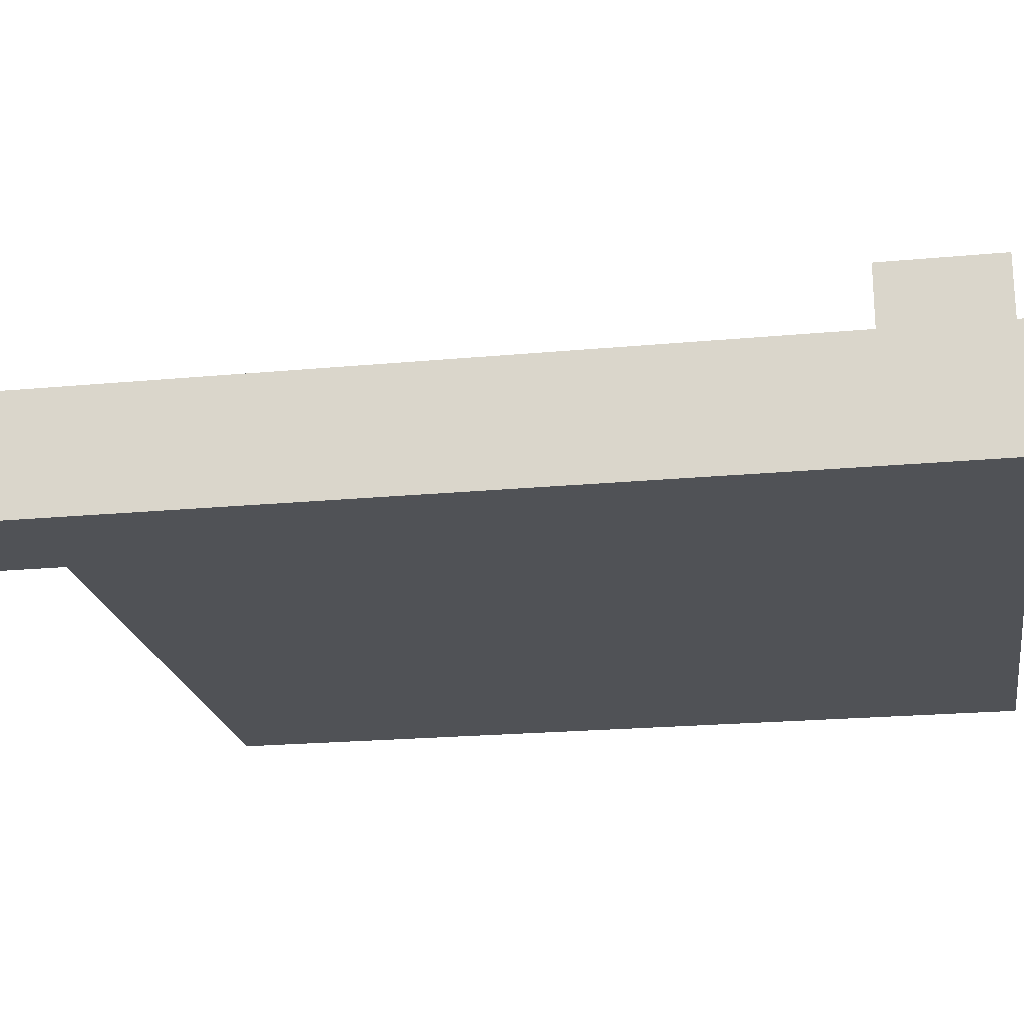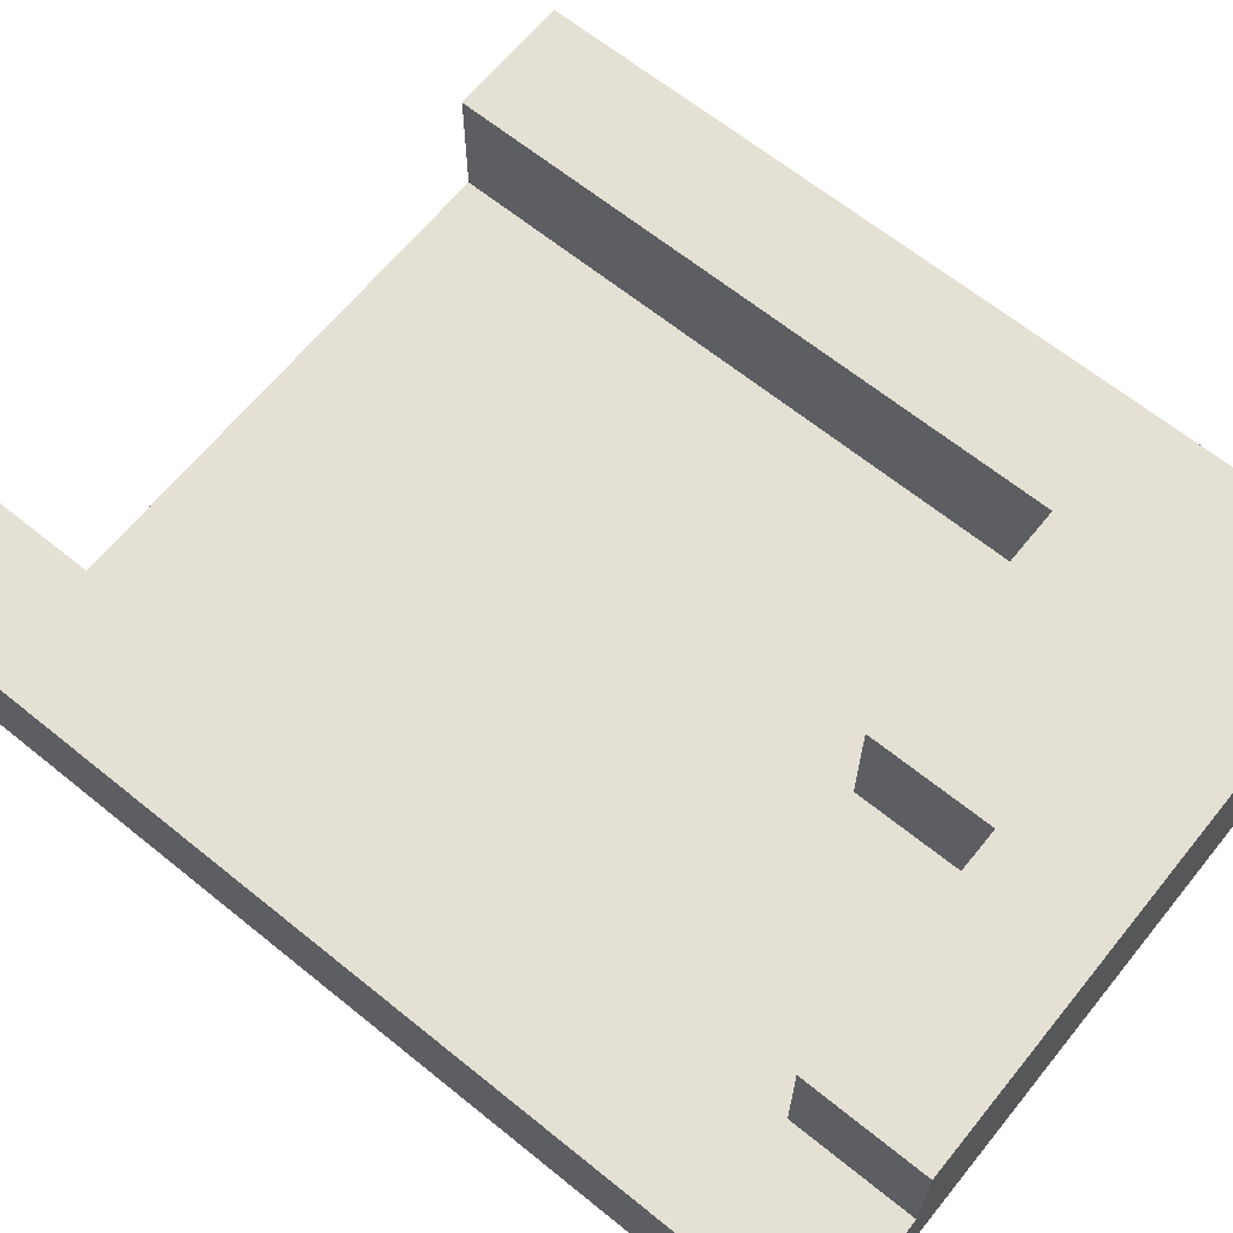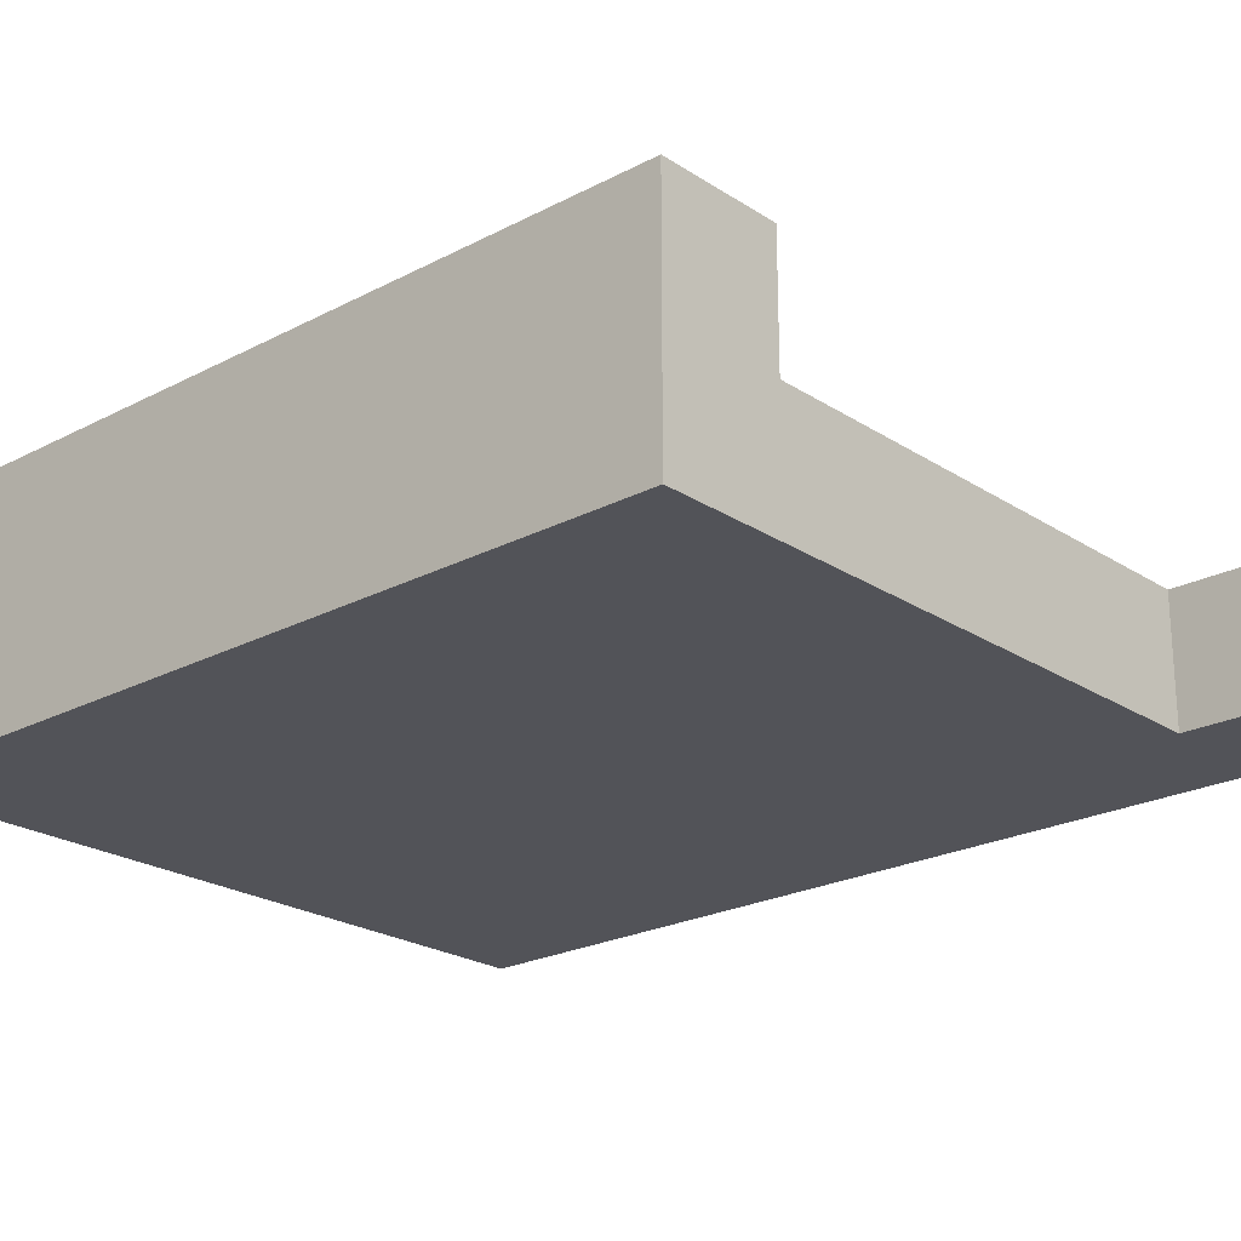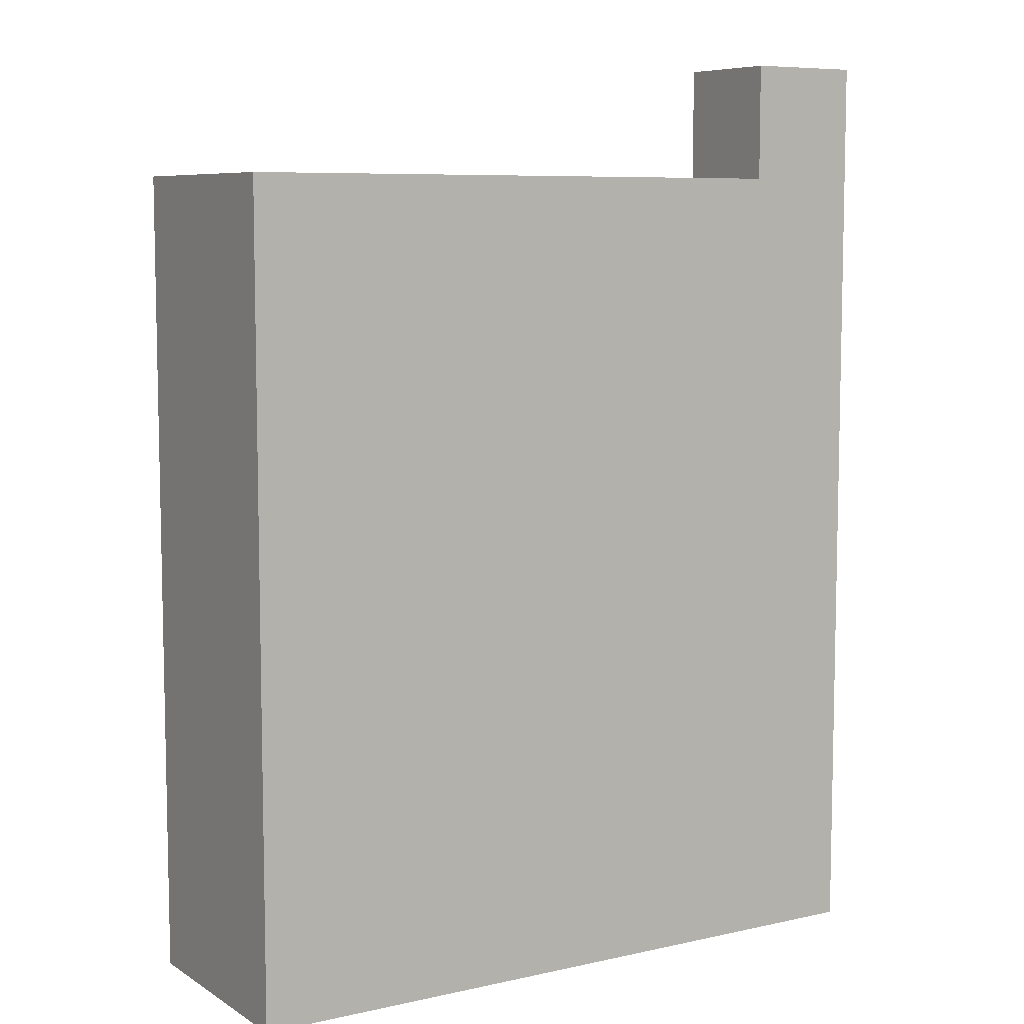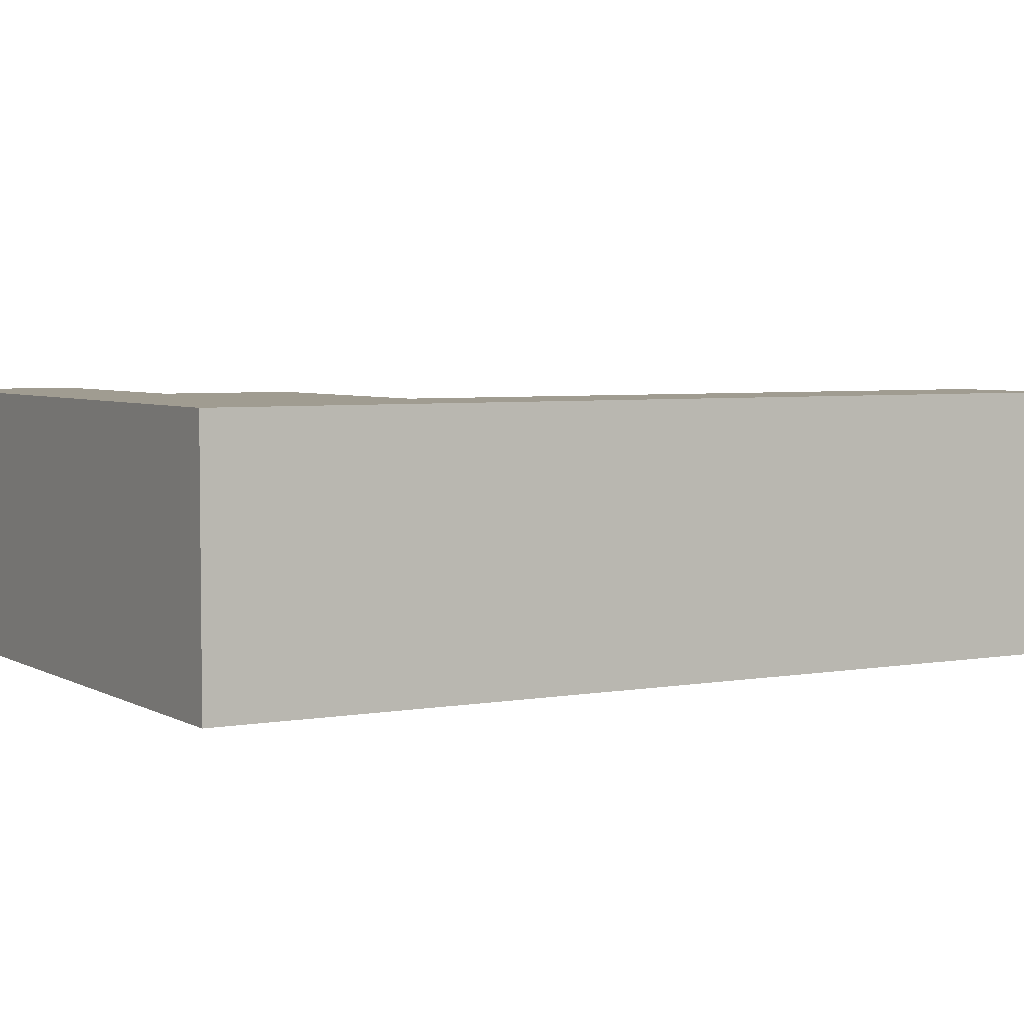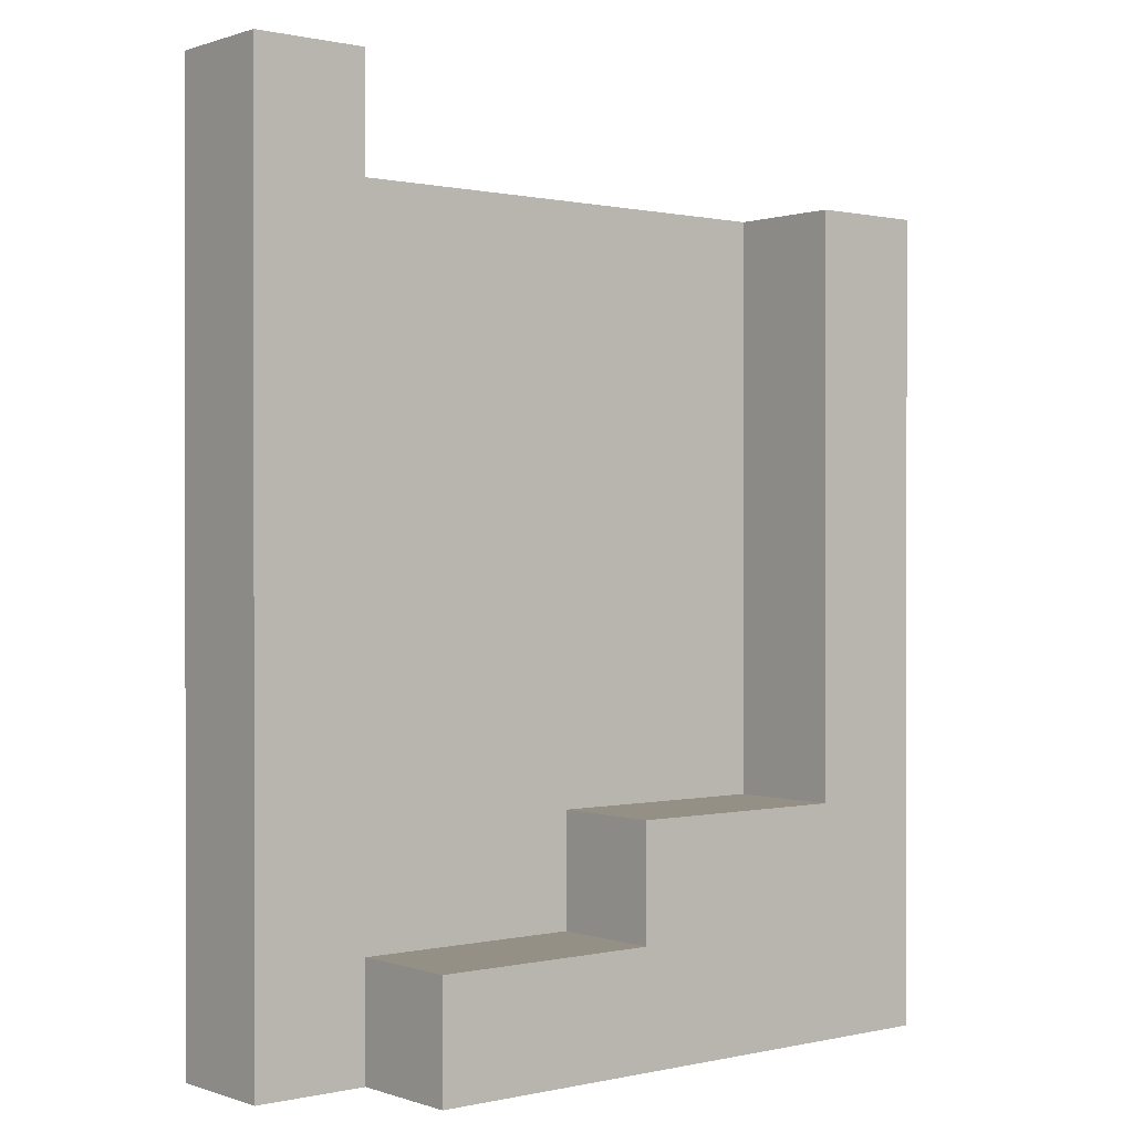
<metadata>
{"format":"obj","ext":"obj","renderer":"f3d","projection":"perspective","resolution":1024,"background":"white","views":[{"elev":-21.0,"azim":99.6,"up":"+Y"},{"elev":65.4,"azim":129.1,"up":"+Y"},{"elev":-22.7,"azim":-48.0,"up":"+Y"},{"elev":7.6,"azim":-31.9,"up":"+Z"},{"elev":4.4,"azim":-120.4,"up":"+Y"},{"elev":0.4,"azim":140.7,"up":"+Z"}]}
</metadata>
<code>
o Untitled
v 0.5 -0 0.4
v 0.4 -0.1 0.3
v 0.3 -0 0.3
v 0.1 -0 0.3
v 0 -0 0.3
v 0.1 0.1 0.3
v 0.2 0 -0.2
v 0.1 0 -0.2
v 0.4 0 -0.3
v 0.4 0.1 -0.3
v 0.5 -0.1 -0.4
v 0.2 -0.1 -0.4
v 0.1 -0.1 -0.4
v 0 -0.1 -0.4
v 0.4 0 -0.4
v 0.3 0 -0.4
v 0.2 0 -0.4
v 0.1 0 -0.4
v 0.5 0.1 -0.4
v 0.4 0.1 -0.4
v 0.3 0.1 -0.4
v 0.2 0.1 -0.4
v 0.1 0.1 -0.4
v 0.6 -0.1 0.4
v 0.6 -0 0.4
v 0.6 -0 0.3
v 0.6 0 0
v 0.6 -0.1 -0.1
v 0.6 0 -0.1
v 0.6 -0.1 -0.2
v 0.6 0 -0.2
v 0.6 0 -0.3
v 0.6 0 -0.4
v 0.5 0.1 -0.3
v 0.3 0 -0.2
v 0.3 0.1 -0.2
v 0.3 0 -0.3
v 0.1 -0 0.2
v 0.1 -0 0.1
v 0.1 0.1 0.1
v 0.1 0 0
v 0.1 0 -0.1
v 0.1 0.1 -0.2
v 0.5 -0.1 0.4
v 0.5 -0.1 0.3
v 0.5 -0 0.3
v 0 -0.1 0.2
v 0 -0 0.2
v 0 -0.1 0.1
v 0 -0 0.1
v 0 -0.1 -0
v 0 0 0
v 0 0 -0.1
v 0 0 -0.2
v 0 0.1 -0.2
v 0 0 -0.3
v 0 0 -0.4
v 0 0.1 -0.4
v 0.6 -0.1 0.3
v 0.6 -0.1 0.2
v 0.6 -0.1 0.1
v 0.6 -0.1 -0
v 0.6 -0.1 -0.3
v 0.6 -0.1 -0.4
v 0.5 -0.1 0.2
v 0.5 -0.1 0.1
v 0.5 -0.1 -0
v 0.5 -0.1 -0.1
v 0.5 -0.1 -0.2
v 0.5 -0.1 -0.3
v 0.4 -0.1 0.2
v 0.4 -0.1 0.1
v 0.4 -0.1 -0
v 0.4 -0.1 -0.1
v 0.4 -0.1 -0.2
v 0.4 -0.1 -0.3
v 0.4 -0.1 -0.4
v 0.3 -0.1 0.3
v 0.3 -0.1 0.2
v 0.3 -0.1 0.1
v 0.3 -0.1 -0
v 0.3 -0.1 -0.1
v 0.3 -0.1 -0.2
v 0.3 -0.1 -0.3
v 0.3 -0.1 -0.4
v 0.2 -0.1 0.3
v 0.2 -0.1 0.2
v 0.2 -0.1 0.1
v 0.2 -0.1 -0
v 0.2 -0.1 -0.1
v 0.2 -0.1 -0.2
v 0.2 -0.1 -0.3
v 0.1 -0.1 0.3
v 0.1 -0.1 0.2
v 0.1 -0.1 0.1
v 0.1 -0.1 -0
v 0.1 -0.1 -0.1
v 0.1 -0.1 -0.2
v 0.1 -0.1 -0.3
v 0 -0.1 0.3
v 0 -0.1 -0.1
v 0 -0.1 -0.2
v 0 -0.1 -0.3
v 0.6 -0 0.2
v 0.6 -0 0.1
v 0.5 -0 0.2
v 0.5 -0 0.1
v 0.5 0 0
v 0.5 0 -0.1
v 0.5 0 -0.2
v 0.5 0 -0.3
v 0.5 0 -0.4
v 0.4 -0 0.3
v 0.4 -0 0.2
v 0.4 -0 0.1
v 0.4 0 0
v 0.4 0 -0.1
v 0.4 0 -0.2
v 0.3 -0 0.2
v 0.3 -0 0.1
v 0.3 0 0
v 0.3 0 -0.1
v 0.2 -0 0.3
v 0.2 -0 0.2
v 0.2 -0 0.1
v 0.2 0 0
v 0.2 0 -0.1
v 0.3 0.1 -0.3
v 0.2 0.1 -0.2
v 0.2 0.1 -0.3
v 0.1 0.1 0.2
v 0.1 0.1 0
v 0.1 0.1 -0.1
v 0.1 0.1 -0.3
v 0 0.1 0.3
v 0 0.1 0.2
v 0 0.1 0.1
v 0 0.1 0
v 0 0.1 -0.1
v 0 0.1 -0.3
f 25 44 24
f 1 44 25
f 46 2 45
f 113 78 2
f 113 2 46
f 3 86 78
f 3 78 113
f 123 93 86
f 123 86 3
f 4 100 93
f 4 93 123
f 5 100 4
f 6 5 4
f 135 5 6
f 36 7 35
f 129 8 7
f 129 7 36
f 43 8 129
f 34 9 111
f 10 37 9
f 10 9 34
f 128 37 10
f 64 11 33
f 11 77 112
f 33 11 112
f 77 85 15
f 112 77 15
f 85 12 16
f 15 85 16
f 12 13 17
f 16 12 17
f 13 14 18
f 17 13 18
f 18 14 57
f 112 15 19
f 15 16 20
f 19 15 20
f 16 17 21
f 20 16 21
f 17 18 22
f 21 17 22
f 18 57 23
f 22 18 23
f 23 57 58
f 59 25 24
f 26 25 59
f 60 26 59
f 104 26 60
f 61 104 60
f 105 104 61
f 62 105 61
f 27 105 62
f 28 27 62
f 29 27 28
f 30 29 28
f 31 29 30
f 63 31 30
f 32 31 63
f 64 32 63
f 33 32 64
f 112 34 111
f 19 34 112
f 37 36 35
f 128 36 37
f 38 6 4
f 131 6 38
f 39 131 38
f 40 131 39
f 41 40 39
f 132 40 41
f 42 132 41
f 133 132 42
f 8 133 42
f 43 133 8
f 44 1 45
f 45 1 46
f 100 5 47
f 5 135 48
f 47 5 48
f 48 135 136
f 47 48 49
f 48 136 50
f 49 48 50
f 50 136 137
f 49 50 51
f 50 137 52
f 51 50 52
f 52 137 138
f 51 52 101
f 52 138 53
f 101 52 53
f 53 138 139
f 101 53 102
f 53 139 54
f 102 53 54
f 54 139 55
f 102 54 103
f 54 55 56
f 103 54 56
f 56 55 140
f 103 56 14
f 56 140 57
f 14 56 57
f 57 140 58
f 44 59 24
f 45 60 59
f 45 59 44
f 65 61 60
f 65 60 45
f 66 62 61
f 66 61 65
f 67 28 62
f 67 62 66
f 68 30 28
f 68 28 67
f 69 63 30
f 69 30 68
f 70 64 63
f 70 63 69
f 11 64 70
f 2 65 45
f 71 66 65
f 71 65 2
f 72 67 66
f 72 66 71
f 73 68 67
f 73 67 72
f 74 69 68
f 74 68 73
f 75 70 69
f 75 69 74
f 76 11 70
f 76 70 75
f 77 11 76
f 78 71 2
f 79 72 71
f 79 71 78
f 80 73 72
f 80 72 79
f 81 74 73
f 81 73 80
f 82 75 74
f 82 74 81
f 83 76 75
f 83 75 82
f 84 77 76
f 84 76 83
f 85 77 84
f 86 79 78
f 87 80 79
f 87 79 86
f 88 81 80
f 88 80 87
f 89 82 81
f 89 81 88
f 90 83 82
f 90 82 89
f 91 84 83
f 91 83 90
f 92 85 84
f 92 84 91
f 12 85 92
f 93 87 86
f 94 88 87
f 94 87 93
f 95 89 88
f 95 88 94
f 96 90 89
f 96 89 95
f 97 91 90
f 97 90 96
f 98 92 91
f 98 91 97
f 99 12 92
f 99 92 98
f 13 12 99
f 100 94 93
f 47 95 94
f 47 94 100
f 49 96 95
f 49 95 47
f 51 97 96
f 51 96 49
f 101 98 97
f 101 97 51
f 102 99 98
f 102 98 101
f 103 13 99
f 103 99 102
f 14 13 103
f 25 26 1
f 26 104 46
f 1 26 46
f 104 105 106
f 46 104 106
f 105 27 107
f 106 105 107
f 27 29 108
f 107 27 108
f 29 31 109
f 108 29 109
f 31 32 110
f 109 31 110
f 32 33 111
f 110 32 111
f 111 33 112
f 46 106 113
f 106 107 114
f 113 106 114
f 107 108 115
f 114 107 115
f 108 109 116
f 115 108 116
f 109 110 117
f 116 109 117
f 110 111 118
f 117 110 118
f 118 111 9
f 113 114 3
f 114 115 119
f 3 114 119
f 115 116 120
f 119 115 120
f 116 117 121
f 120 116 121
f 117 118 122
f 121 117 122
f 118 9 35
f 122 118 35
f 35 9 37
f 3 119 123
f 119 120 124
f 123 119 124
f 120 121 125
f 124 120 125
f 121 122 126
f 125 121 126
f 122 35 127
f 126 122 127
f 127 35 7
f 123 124 4
f 124 125 38
f 4 124 38
f 125 126 39
f 38 125 39
f 126 127 41
f 39 126 41
f 127 7 42
f 41 127 42
f 42 7 8
f 34 19 10
f 10 19 20
f 10 20 128
f 128 20 21
f 36 128 129
f 128 21 130
f 129 128 130
f 130 21 22
f 129 130 43
f 130 22 134
f 43 130 134
f 134 22 23
f 6 131 135
f 131 40 136
f 135 131 136
f 40 132 137
f 136 40 137
f 132 133 138
f 137 132 138
f 133 43 139
f 138 133 139
f 43 134 55
f 139 43 55
f 134 23 140
f 55 134 140
f 140 23 58

</code>
